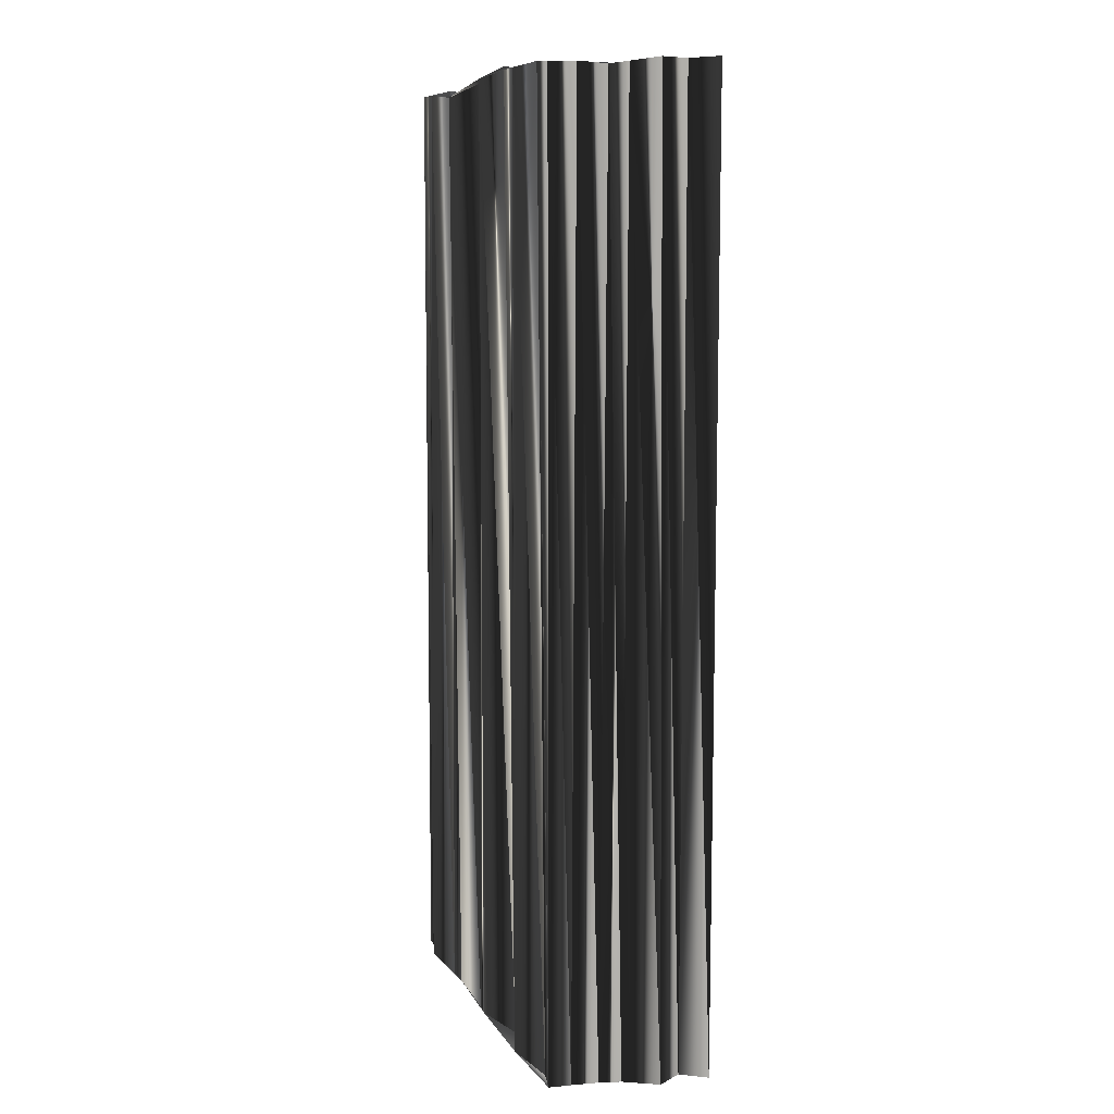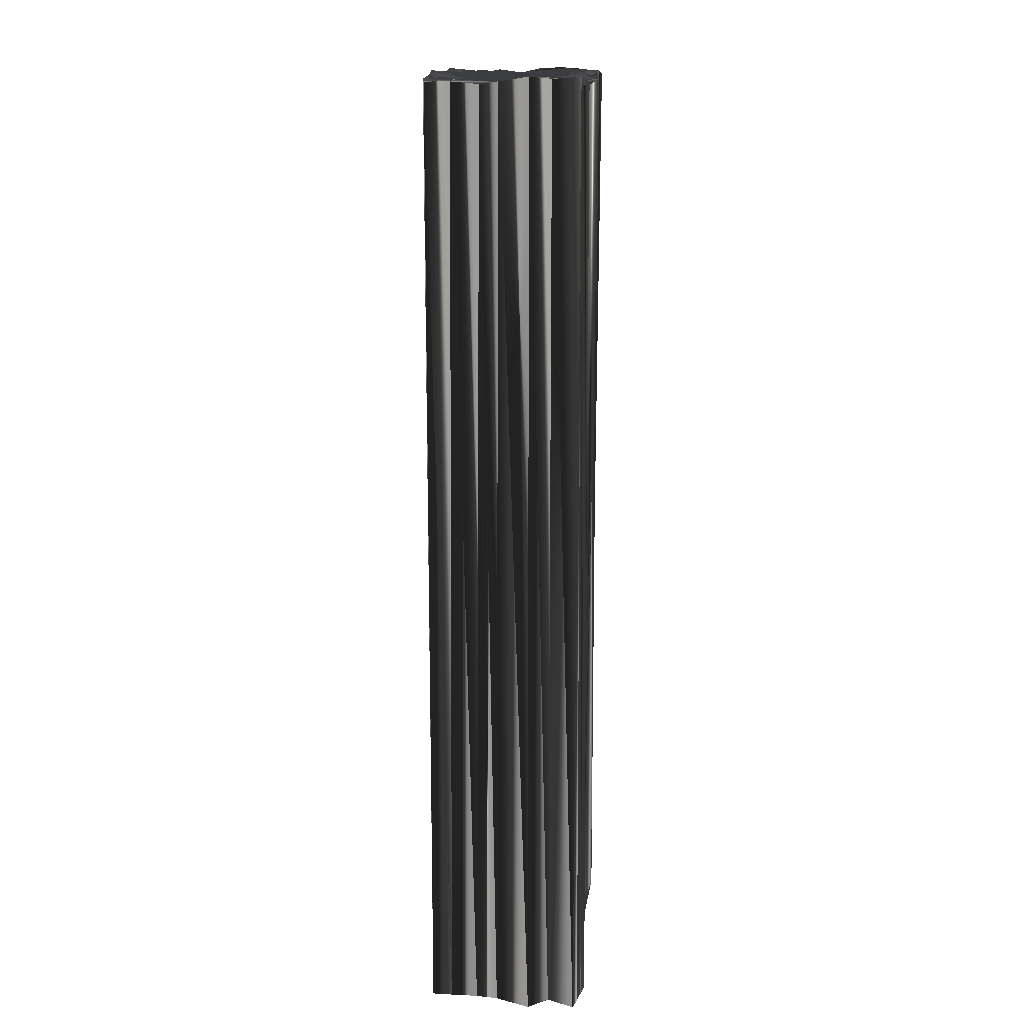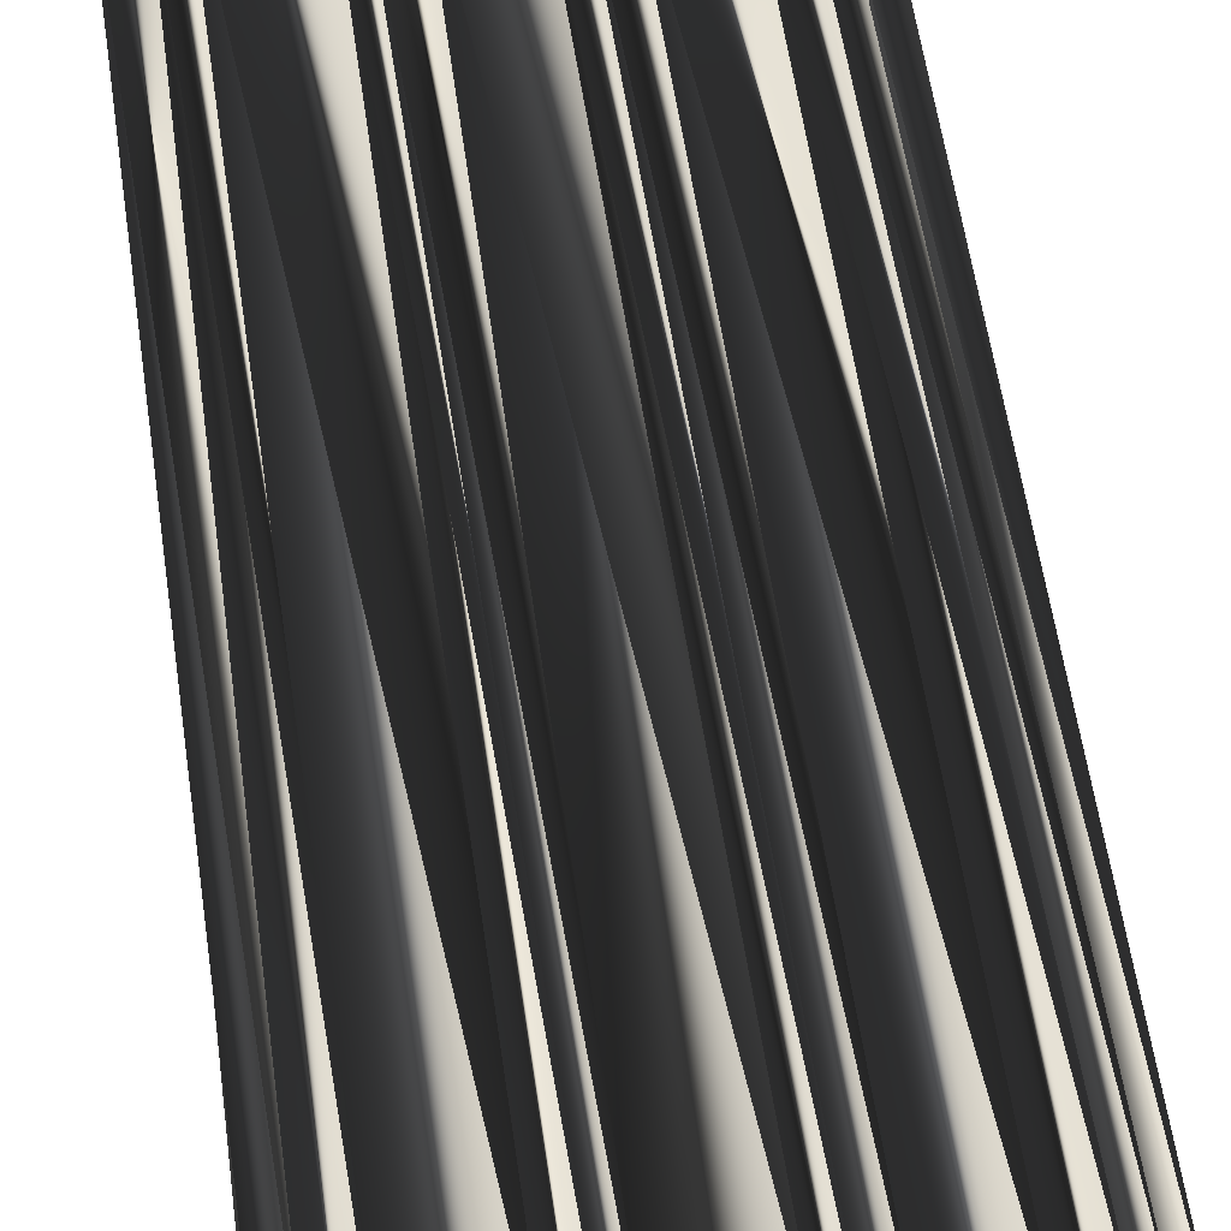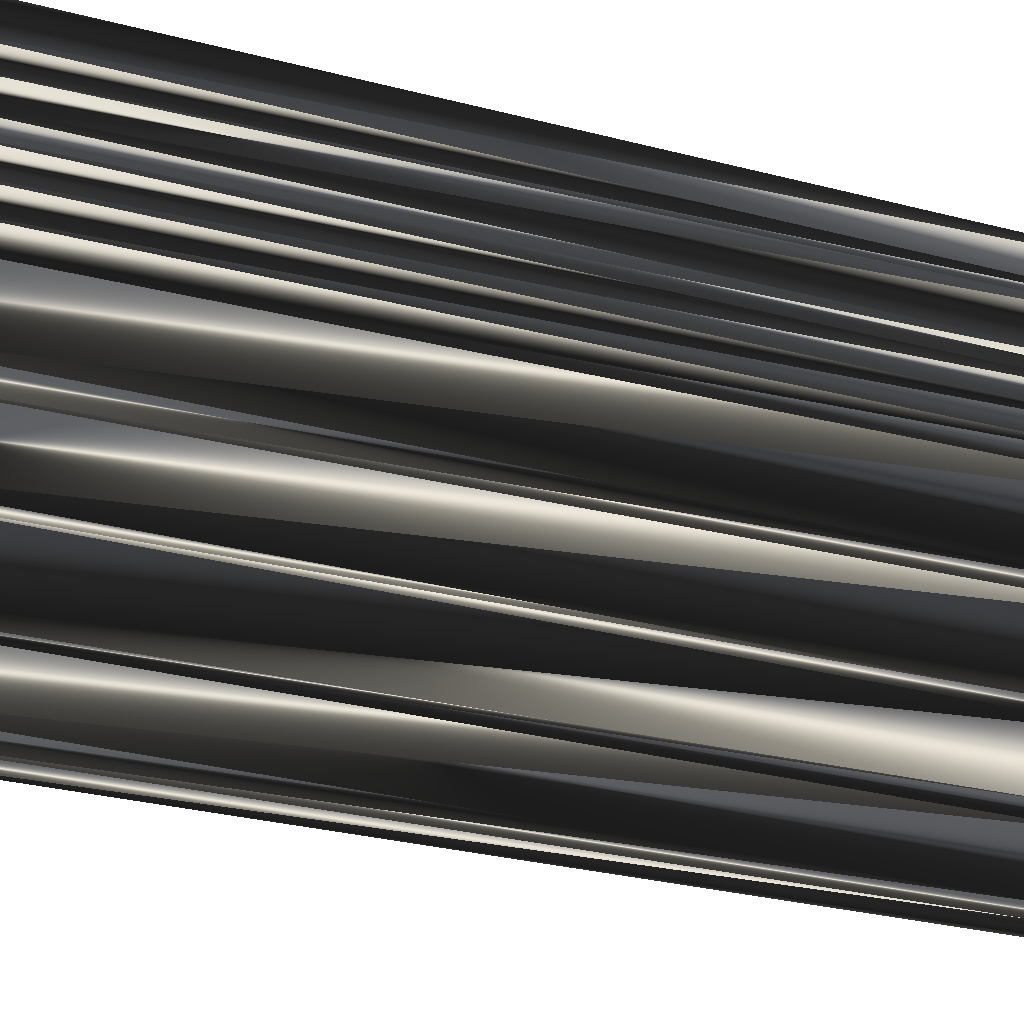
<metadata>
{"format":"obj","ext":"obj","renderer":"f3d","projection":"perspective","resolution":1024,"background":"white","views":[{"elev":7.3,"azim":86.0,"up":"+Z"},{"elev":14.0,"azim":105.4,"up":"+Z"},{"elev":59.9,"azim":171.6,"up":"+Y"},{"elev":-31.8,"azim":70.3,"up":"+Y"}]}
</metadata>
<code>
v 2.811 310.9 -0.06831
v 2.742 311.5 0.009242
v 2.623 312.6 0.06863
v 2.936 313.4 -0.1143
v 2.669 314.2 0.08477
v 2.833 315 0.00873
v 2.813 315.8 -0.1445
v 3.565 311 -0.01826
v 3.865 311.9 -0.1101
v 3.602 312.5 -0.02108
v 3.709 313.3 0.08465
v 3.607 314.1 0.05073
v 3.578 315.1 -0.01977
v 3.766 316 0.05261
v 3.487 316.5 0.0962
v 4.475 311 -0.01336
v 4.407 311.7 0.05226
v 4.507 312.7 -0.06584
v 4.554 313.3 -0.001473
v 4.486 314.5 0.04626
v 4.387 315.1 0.04485
v 4.308 316 0.06215
v 4.083 316.5 0.02623
v 5.209 311.8 0.04453
v 5.174 312.6 -0.0574
v 5.13 313.3 -0.1249
v 5.19 314.3 -0.1584
v 5.155 315 -0.06575
v 5.27 315.7 0.07995
v 5.333 316.7 0.0329
v 5.887 311.8 -0.1066
v 5.817 312.6 0.08423
v 5.962 313.5 0.143
v 5.861 314.2 0.03876
v 6.062 315.1 -0.004587
v 5.779 315.7 -0.04183
v 5.899 316.5 0.04575
v 6.885 311.7 0.03171
v 6.986 312.4 0.07821
v 6.914 313.5 0.0292
v 6.65 314.2 0.09273
v 6.767 314.8 0.01922
v 6.669 315.9 0.06312
v 6.737 316.6 0.01387
v 7.487 311.9 -0.04439
v 7.484 312.5 0.08935
v 7.595 313.3 -0.1938
v 7.533 314.1 0.07645
v 7.75 315 -0.2208
v 7.628 315.8 -0.09549
v 7.496 316.5 0.006734
v 7.518 317.5 0.05215
v 8.306 312.5 -0.151
v 8.508 313.4 -0.104
v 8.324 314.2 -0.1585
v 8.375 315 0.01861
v 8.374 315.6 -0.02321
v 8.266 316.6 0.1178
v 8.302 317.5 -0.09798
v 9.158 312.6 0.05115
v 9.179 313.4 0.04725
v 9.151 314.2 0.00249
v 9.253 314.9 0.01999
v 9.21 315.9 -0.04892
v 9.139 316.5 0.09452
v 9.019 317.6 0.1138
v 10 312.5 -0.08092
v 9.916 313.4 0.03669
v 10.09 314.2 -0.001306
v 9.921 315 -0.1384
v 10.02 315.8 0.1901
v 9.984 316.6 0.002251
v 9.963 317.3 -0.04826
v 10.58 312.6 -0.09701
v 10.76 313.6 -0.01355
v 10.87 314.4 -0.1376
v 10.73 315.1 0.05946
v 10.85 315.9 0.004786
v 10.84 316.6 -0.1077
v 10.58 317.5 -0.114
v 11.62 313.4 0.0437
v 11.41 314.3 0.07191
v 11.6 315.1 -0.01584
v 11.65 315.9 -0.04594
v 11.53 316.4 -0.137
v 11.53 317.5 0.008609
v 11.6 318 -0.004044
v 12.27 313.3 -0.07206
v 12.24 314.1 -0.01115
v 12.42 315 0.1639
v 12.47 316 0.04158
v 12.53 316.6 0.07504
v 12.32 317.4 0.01297
v 12.18 318.1 0.1945
v 13.11 313.5 0.1271
v 13.2 314.1 0.00041
v 13.09 315.2 -0.09407
v 13.12 315.8 -0.007592
v 13.22 316.7 -0.04772
v 13.08 317.5 0.1772
v 13.06 318.3 -0.1146
v 14.05 313.4 -0.1369
v 13.93 314.2 -0.006371
v 14.1 315.3 0.1193
v 13.9 316 -0.2386
v 13.92 316.7 -0.1153
v 13.88 317.4 -0.0349
v 14.08 318.2 0.08653
v 14.74 314.3 -0.09959
v 14.73 315 -0.08747
v 14.6 316 -0.3046
v 14.66 316.8 -0.2708
v 14.64 317.5 0.1267
v 14.52 318.3 0.03831
v 15.49 314.3 -0.01679
v 15.44 315.1 0.004472
v 15.56 315.9 0.1173
v 15.34 316.7 0.1883
v 15.77 317.4 -0.124
v 15.31 318.1 0.05171
v 15.46 319.1 -0.06893
v 16.47 314.2 0.00256
v 16.51 315.1 -0.09639
v 16.32 315.7 0.07059
v 16.39 316.7 -0.1056
v 16.31 317.4 -0.08617
v 16.39 318.4 -0.02624
v 16.5 319.1 -0.03206
v 17.21 314.3 -0.09328
v 17.25 314.9 -0.02268
v 17.13 315.8 -0.01313
v 17.11 316.5 -0.01743
v 17.37 317.6 -0.0321
v 16.97 318.2 0.1192
v 17.2 319.1 0.07706
v 2.641 310.9 30
v 2.871 311.8 29.91
v 2.674 312.6 30.02
v 2.883 313.6 29.94
v 2.749 314.2 30.13
v 2.556 315 30.14
v 2.704 315.8 30.09
v 3.545 310.9 30.14
v 3.352 311.8 29.94
v 3.644 312.6 29.87
v 3.498 313.5 29.93
v 3.51 314.1 29.98
v 3.433 315.2 30.12
v 3.567 315.9 30.08
v 3.689 316.7 29.96
v 4.397 311.1 30.13
v 4.383 311.7 30.08
v 4.367 312.7 29.99
v 4.472 313.5 29.99
v 4.333 314.1 30.02
v 4.352 315.1 29.92
v 4.198 315.8 29.94
v 4.323 316.6 29.98
v 5.289 311.7 29.92
v 5.125 312.5 30.09
v 5.189 313.2 29.93
v 5.235 314.2 29.97
v 5.085 314.9 29.99
v 5.074 315.9 30.06
v 5.306 316.7 29.95
v 5.968 311.9 29.91
v 5.959 312.7 29.97
v 5.917 313.5 30.12
v 6.039 314.3 30.02
v 6.046 315 29.9
v 5.819 315.8 30.09
v 5.957 316.6 29.98
v 6.789 311.8 30.06
v 6.998 312.6 29.87
v 6.801 313.4 29.89
v 6.92 314.1 29.96
v 6.828 315 30.01
v 6.824 315.8 29.93
v 6.746 316.6 30.11
v 7.358 311.7 29.79
v 7.59 312.7 29.95
v 7.635 313.3 29.98
v 7.437 314.2 30.01
v 7.531 314.8 30.03
v 7.605 315.8 30.03
v 7.655 316.5 29.91
v 7.601 317.5 30.14
v 8.158 312.6 29.97
v 8.433 313.5 29.91
v 8.415 314.2 30.04
v 8.377 315.1 30.03
v 8.607 315.8 30.01
v 8.354 316.7 30.12
v 8.498 317.5 29.97
v 9.308 312.5 29.85
v 9.214 313.5 29.96
v 8.97 314.2 30.11
v 9.301 315 29.97
v 9.207 316 30.04
v 9.006 316.5 30.04
v 9.217 317.3 30.05
v 10.01 312.6 30.03
v 9.984 313.5 30.03
v 10 314.2 30.13
v 10.11 315 30.08
v 10.13 316.1 29.8
v 10.06 316.7 30.07
v 9.908 317.6 30.05
v 10.69 312.5 30.07
v 10.52 313.5 30.03
v 10.84 314.2 29.95
v 10.76 315.2 29.76
v 10.69 315.8 30.06
v 10.8 316.7 30.04
v 10.88 317.2 29.95
v 11.53 313.6 30.03
v 11.58 314.3 30.12
v 11.61 315 30.03
v 11.57 315.9 29.97
v 11.68 316.7 29.96
v 11.63 317.6 30.23
v 11.42 318.4 29.95
v 12.19 313.3 30.16
v 12.33 314.4 29.83
v 12.44 315.1 29.97
v 12.38 315.7 30.03
v 12.4 316.6 29.88
v 12.34 317.5 30.08
v 12.5 318.2 29.91
v 13.09 313.2 30.21
v 13.26 314.4 29.97
v 13.21 315 29.93
v 13.21 315.9 29.97
v 13.19 316.5 30.04
v 13.07 317.5 30.02
v 13.06 318.3 30.23
v 14 313.4 30.09
v 13.98 314.2 29.92
v 13.8 315.1 29.85
v 13.89 316 29.9
v 14.17 316.8 30.04
v 14.13 317.4 29.96
v 13.87 318.1 30.02
v 14.9 314.1 30.03
v 14.6 315 29.92
v 14.8 315.7 30.08
v 14.63 316.6 30.05
v 14.81 317.4 29.82
v 14.79 318.4 30.07
v 15.6 314.1 30
v 15.54 315.1 29.88
v 15.69 316 30.07
v 15.49 316.7 30.03
v 15.7 317.3 29.94
v 15.5 318.3 30.01
v 15.63 319 29.84
v 16.43 314 30.02
v 16.32 314.9 30
v 16.54 315.9 29.96
v 16.14 316.6 29.9
v 16.25 317.4 29.93
v 16.46 318.2 30.07
v 16.33 318.9 29.88
v 17.17 314.3 29.95
v 17.18 315.1 29.96
v 17.14 316 29.89
v 17.15 316.6 29.97
v 17.09 317.5 30.11
v 17.17 318.2 30.05
v 17.36 319.2 30.1
f 47 48 41
f 29 23 22
f 39 33 32
f 14 13 21
f 35 29 28
f 33 34 27
f 45 46 39
f 35 41 42
f 21 20 27
f 75 76 69
f 45 38 16
f 10 4 3
f 24 18 17
f 19 12 11
f 8 16 9
f 31 32 25
f 17 18 10
f 71 72 65
f 34 41 35
f 13 7 6
f 11 4 10
f 48 47 54
f 50 57 51
f 34 28 27
f 19 20 12
f 14 21 22
f 7 14 15
f 86 87 80
f 48 42 41
f 52 23 30
f 80 87 73
f 66 65 72
f 93 87 86
f 85 91 92
f 74 75 68
f 93 99 100
f 84 85 79
f 87 66 73
f 121 120 127
f 119 114 113
f 116 123 117
f 112 118 113
f 72 71 78
f 127 120 126
f 110 116 111
f 98 104 105
f 79 85 80
f 72 79 73
f 78 83 84
f 85 92 86
f 82 89 83
f 77 83 78
f 97 103 104
f 89 96 90
f 102 122 115
f 115 109 102
f 117 118 112
f 99 98 105
f 17 9 16
f 9 3 2
f 17 10 9
f 8 2 1
f 16 24 17
f 8 9 2
f 25 24 31
f 67 45 74
f 25 18 24
f 45 39 38
f 24 16 31
f 31 16 38
f 82 81 88
f 40 39 46
f 61 60 67
f 40 33 39
f 39 32 38
f 45 53 46
f 47 53 54
f 41 40 47
f 54 53 60
f 53 45 60
f 60 45 67
f 50 56 57
f 61 54 60
f 63 69 70
f 68 61 67
f 40 46 47
f 47 46 53
f 57 63 64
f 36 43 37
f 40 41 34
f 33 27 26
f 19 25 26
f 26 25 32
f 31 38 32
f 32 33 26
f 18 11 10
f 10 3 9
f 18 19 11
f 11 12 5
f 11 5 4
f 18 25 19
f 20 26 27
f 12 6 5
f 21 13 20
f 20 19 26
f 33 40 34
f 34 35 28
f 48 49 42
f 42 36 35
f 12 13 6
f 35 36 29
f 28 21 27
f 14 7 13
f 13 12 20
f 15 14 22
f 22 21 28
f 15 22 23
f 52 30 37
f 44 52 37
f 43 36 42
f 37 43 44
f 44 51 52
f 36 37 30
f 29 22 28
f 23 29 30
f 30 29 36
f 57 56 63
f 50 51 44
f 51 57 58
f 51 58 52
f 15 23 52
f 87 59 66
f 64 71 65
f 65 66 59
f 65 59 58
f 58 59 52
f 71 70 77
f 64 65 58
f 50 49 56
f 57 64 58
f 42 49 43
f 43 50 44
f 48 54 55
f 49 50 43
f 49 48 55
f 55 54 61
f 49 55 56
f 62 55 61
f 56 55 62
f 62 61 68
f 56 62 63
f 69 62 68
f 78 79 72
f 72 73 66
f 78 84 79
f 79 80 73
f 84 91 85
f 85 86 80
f 106 111 112
f 120 121 114
f 106 112 107
f 92 93 86
f 99 106 100
f 93 100 94
f 92 99 93
f 108 121 101
f 52 59 87
f 87 94 121
f 87 93 94
f 114 121 108
f 94 100 101
f 114 108 113
f 101 100 107
f 107 100 106
f 101 107 108
f 108 107 113
f 126 120 119
f 119 120 114
f 121 94 101
f 121 127 128
f 128 127 134
f 133 127 126
f 135 128 134
f 134 127 133
f 133 126 132
f 111 117 112
f 112 113 107
f 132 126 125
f 125 126 119
f 106 105 111
f 119 118 125
f 111 116 117
f 122 116 115
f 119 113 118
f 118 117 124
f 132 125 131
f 131 125 124
f 124 125 118
f 130 124 123
f 123 124 117
f 131 124 130
f 122 123 116
f 103 97 96
f 110 115 116
f 103 96 102
f 105 110 111
f 106 99 105
f 105 104 110
f 99 92 98
f 98 97 104
f 64 63 70
f 69 63 62
f 97 98 91
f 91 98 92
f 71 64 70
f 77 76 82
f 82 83 77
f 77 78 71
f 82 88 89
f 83 90 84
f 97 91 90
f 90 91 84
f 77 70 76
f 74 68 67
f 68 75 69
f 69 76 70
f 74 81 75
f 75 81 76
f 74 102 95
f 82 76 81
f 96 89 95
f 81 74 88
f 88 74 95
f 102 129 122
f 90 83 89
f 89 88 95
f 97 90 96
f 96 95 102
f 115 110 109
f 109 110 104
f 129 130 123
f 122 129 123
f 102 109 103
f 103 109 104
f 183 182 176
f 158 164 157
f 168 174 167
f 148 149 156
f 164 170 163
f 169 168 162
f 181 180 174
f 176 170 177
f 155 156 162
f 211 210 204
f 173 180 151
f 139 145 138
f 153 159 152
f 147 154 146
f 151 143 144
f 167 166 160
f 153 152 145
f 207 206 200
f 176 169 170
f 142 148 141
f 139 146 145
f 182 183 189
f 192 185 186
f 163 169 162
f 155 154 147
f 156 149 157
f 149 142 150
f 222 221 215
f 177 183 176
f 158 187 165
f 222 215 208
f 200 201 207
f 222 228 221
f 226 220 227
f 210 209 203
f 234 228 235
f 220 219 214
f 201 222 208
f 255 256 262
f 249 254 248
f 258 251 252
f 253 247 248
f 206 207 213
f 255 262 261
f 251 245 246
f 239 233 240
f 220 214 215
f 214 207 208
f 218 213 219
f 227 220 221
f 224 217 218
f 218 212 213
f 238 232 239
f 231 224 225
f 257 237 250
f 244 250 237
f 253 252 247
f 233 234 240
f 144 152 151
f 138 144 137
f 145 152 144
f 137 143 136
f 159 151 152
f 144 143 137
f 159 160 166
f 180 202 209
f 153 160 159
f 174 180 173
f 151 159 166
f 151 166 173
f 216 217 223
f 174 175 181
f 195 196 202
f 168 175 174
f 167 174 173
f 188 180 181
f 188 182 189
f 175 176 182
f 188 189 195
f 180 188 195
f 180 195 202
f 191 185 192
f 189 196 195
f 204 198 205
f 196 203 202
f 181 175 182
f 181 182 188
f 198 192 199
f 178 171 172
f 176 175 169
f 162 168 161
f 160 154 161
f 160 161 167
f 173 166 167
f 168 167 161
f 146 153 145
f 138 145 144
f 154 153 146
f 147 146 140
f 140 146 139
f 160 153 154
f 161 155 162
f 141 147 140
f 148 156 155
f 154 155 161
f 175 168 169
f 170 169 163
f 184 183 177
f 171 177 170
f 148 147 141
f 171 170 164
f 156 163 162
f 142 149 148
f 147 148 155
f 149 150 157
f 156 157 163
f 157 150 158
f 165 187 172
f 187 179 172
f 171 178 177
f 178 172 179
f 186 179 187
f 172 171 165
f 157 164 163
f 164 158 165
f 164 165 171
f 191 192 198
f 186 185 179
f 192 186 193
f 193 186 187
f 158 150 187
f 194 222 201
f 206 199 200
f 201 200 194
f 194 200 193
f 194 193 187
f 205 206 212
f 200 199 193
f 184 185 191
f 199 192 193
f 184 177 178
f 185 178 179
f 189 183 190
f 185 184 178
f 183 184 190
f 189 190 196
f 190 184 191
f 190 197 196
f 190 191 197
f 196 197 203
f 197 191 198
f 197 204 203
f 214 213 207
f 208 207 201
f 219 213 214
f 215 214 208
f 226 219 220
f 221 220 215
f 246 241 247
f 256 255 249
f 247 241 242
f 228 227 221
f 241 234 235
f 235 228 229
f 234 227 228
f 256 243 236
f 194 187 222
f 229 222 256
f 228 222 229
f 256 249 243
f 235 229 236
f 243 249 248
f 235 236 242
f 235 242 241
f 242 236 243
f 242 243 248
f 255 261 254
f 255 254 249
f 229 256 236
f 262 256 263
f 262 263 269
f 262 268 261
f 263 270 269
f 262 269 268
f 261 268 267
f 252 246 247
f 248 247 242
f 261 267 260
f 261 260 254
f 240 241 246
f 253 254 260
f 251 246 252
f 251 257 250
f 248 254 253
f 252 253 259
f 260 267 266
f 260 266 259
f 260 259 253
f 259 265 258
f 259 258 252
f 259 266 265
f 258 257 251
f 232 238 231
f 250 245 251
f 231 238 237
f 245 240 246
f 234 241 240
f 239 240 245
f 227 234 233
f 232 233 239
f 198 199 205
f 198 204 197
f 233 232 226
f 233 226 227
f 199 206 205
f 211 212 217
f 218 217 212
f 213 212 206
f 223 217 224
f 225 218 219
f 226 232 225
f 226 225 219
f 205 212 211
f 203 209 202
f 210 203 204
f 211 204 205
f 216 209 210
f 216 210 211
f 237 209 230
f 211 217 216
f 224 231 230
f 209 216 223
f 209 223 230
f 264 237 257
f 218 225 224
f 223 224 230
f 225 232 231
f 230 231 237
f 245 250 244
f 245 244 239
f 265 264 258
f 264 257 258
f 244 237 238
f 244 238 239
f 1 136 8
f 8 143 136
f 8 143 16
f 16 151 143
f 16 151 38
f 38 173 151
f 38 173 45
f 45 180 173
f 45 180 67
f 67 202 180
f 67 202 74
f 74 209 202
f 74 209 95
f 95 230 209
f 95 230 102
f 102 237 230
f 102 237 122
f 122 257 237
f 122 257 129
f 129 264 257
f 129 264 130
f 130 265 264
f 130 265 131
f 131 266 265
f 131 266 132
f 132 267 266
f 132 267 133
f 133 268 267
f 133 268 134
f 134 269 268
f 134 269 135
f 135 270 269
f 135 270 128
f 128 263 270
f 128 263 121
f 121 256 263
f 121 256 101
f 101 236 256
f 101 236 94
f 94 229 236
f 94 229 87
f 87 222 229
f 87 222 66
f 66 201 222
f 66 201 59
f 59 194 201
f 59 194 52
f 52 187 194
f 52 187 30
f 30 165 187
f 30 165 23
f 23 158 165
f 23 158 15
f 15 150 158
f 15 150 7
f 7 142 150
f 7 142 6
f 6 141 142
f 6 141 5
f 5 140 141
f 5 140 4
f 4 139 140
f 4 139 3
f 3 138 139
f 3 138 2
f 2 137 138
f 2 137 1
f 1 136 137

</code>
